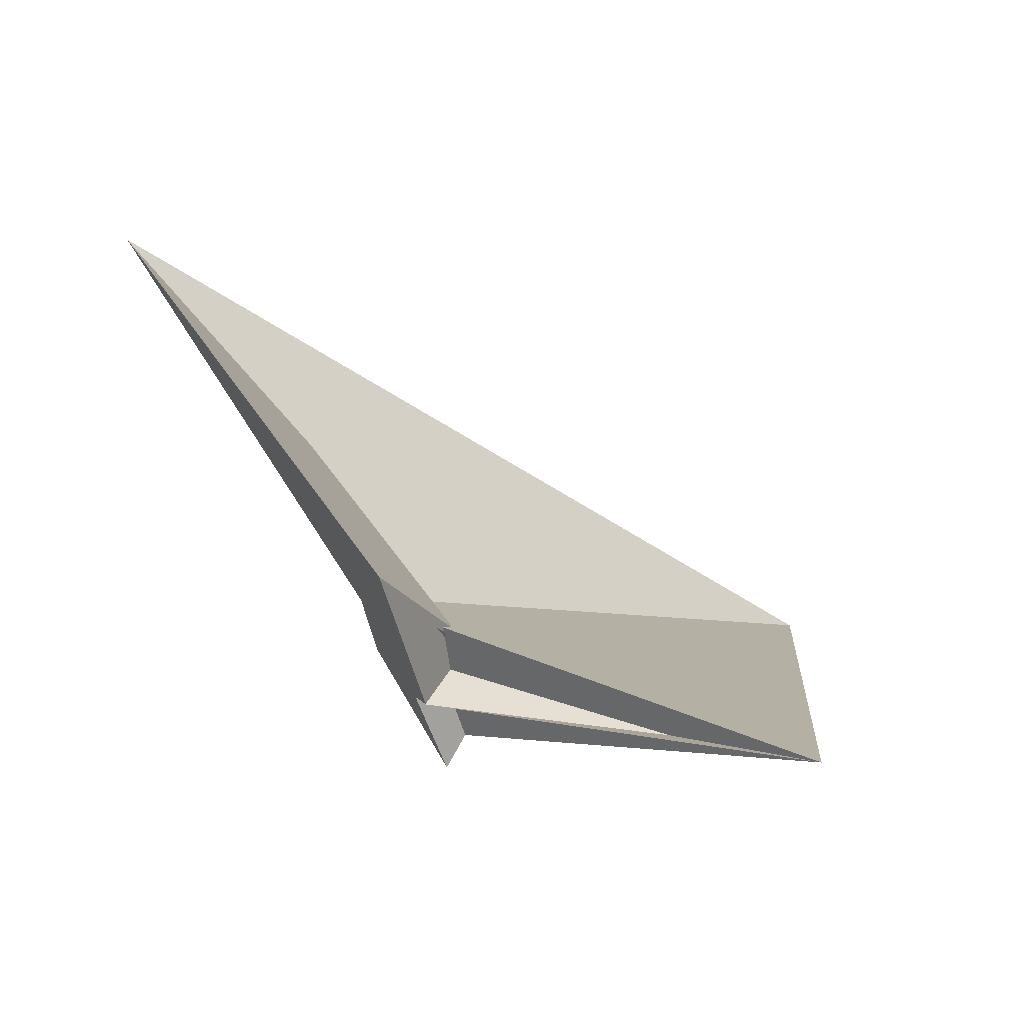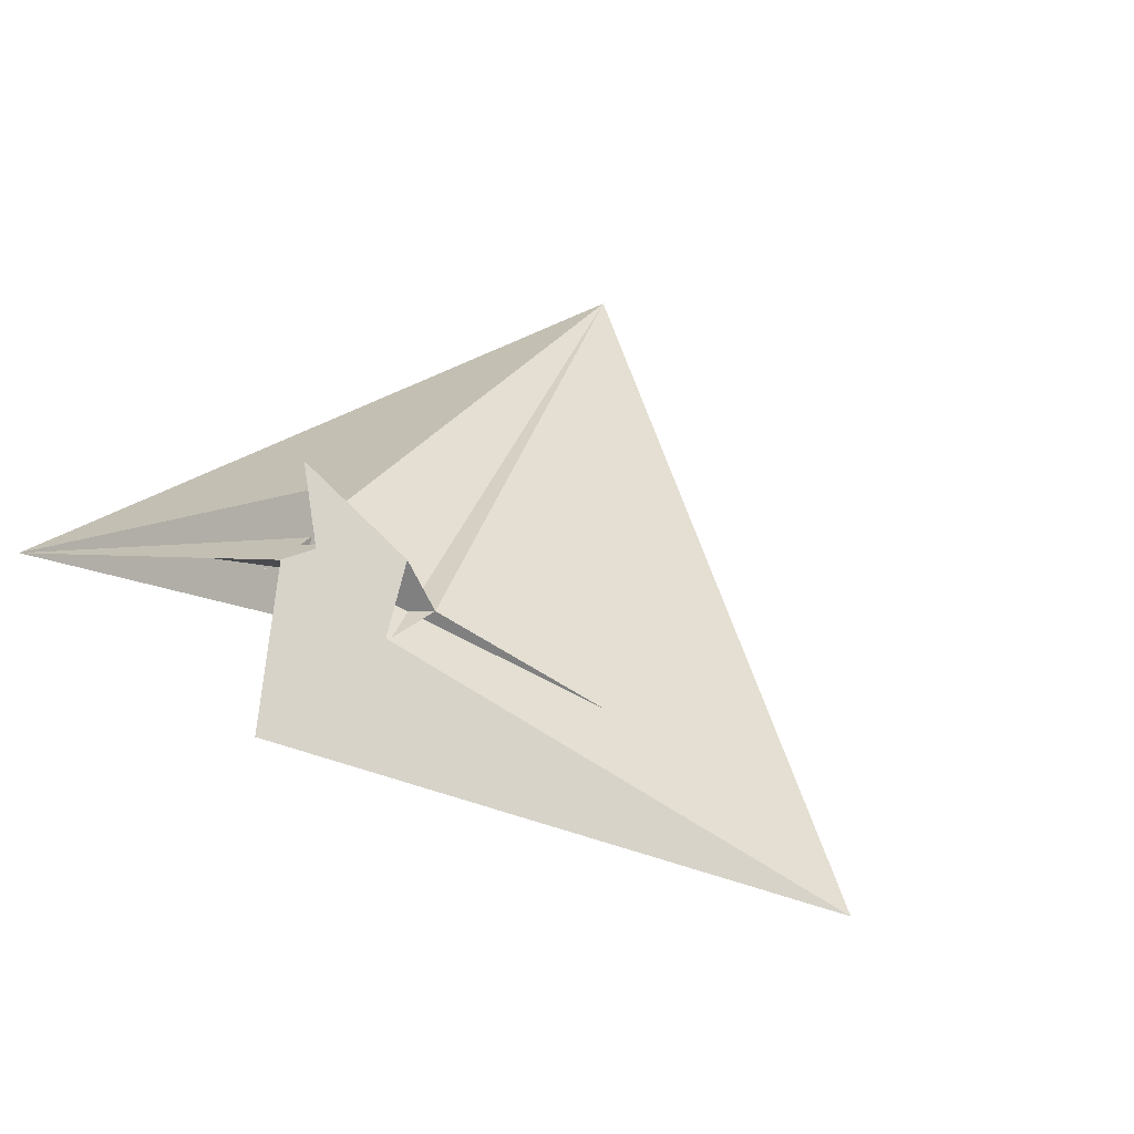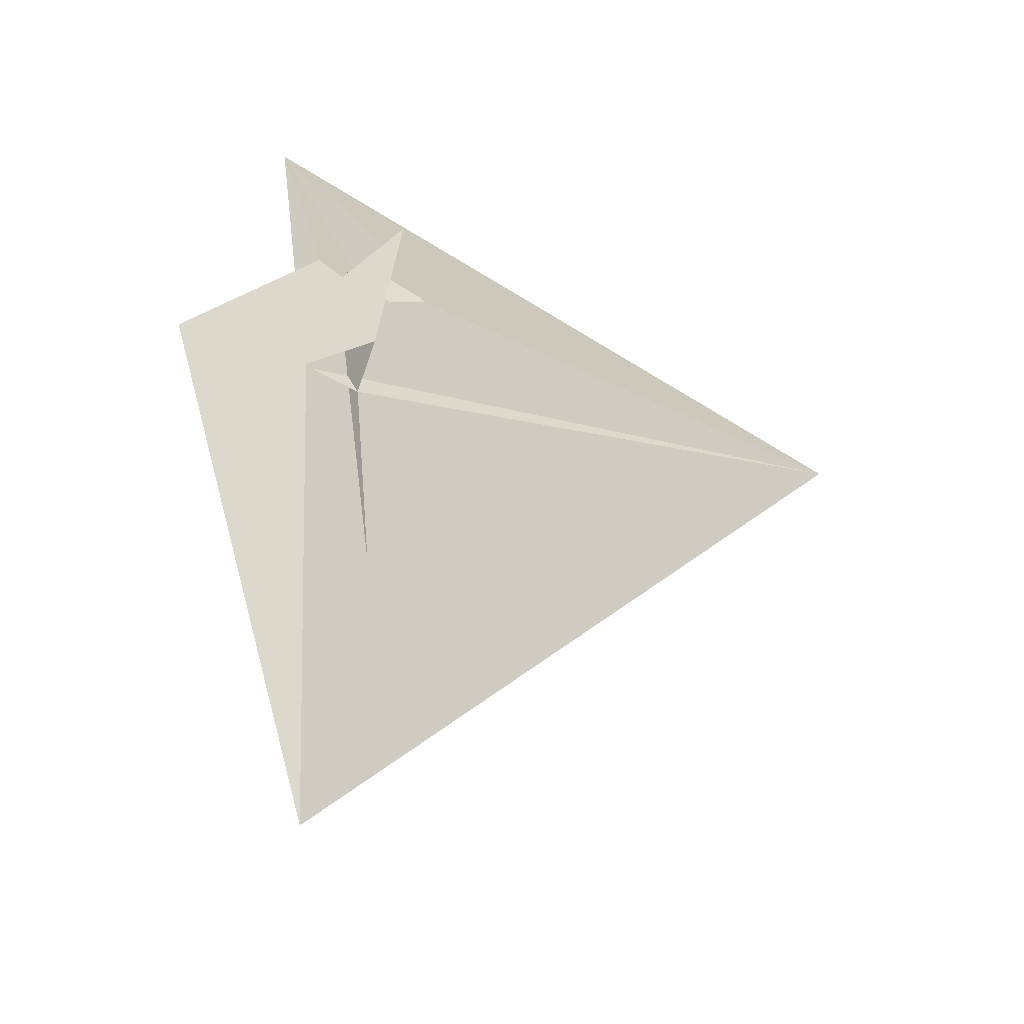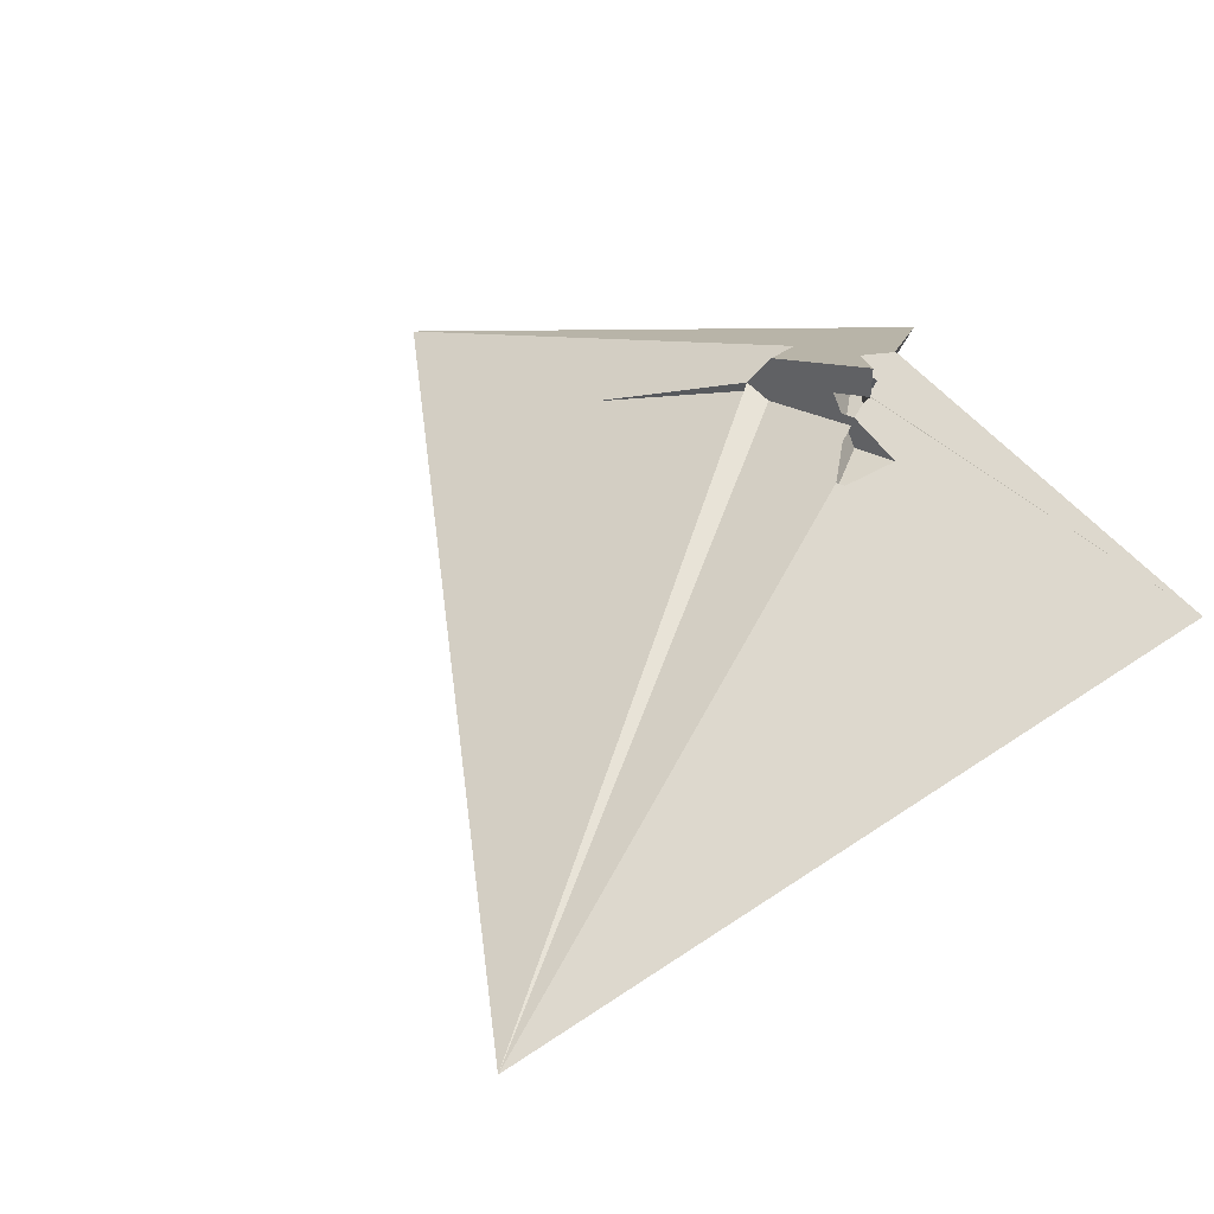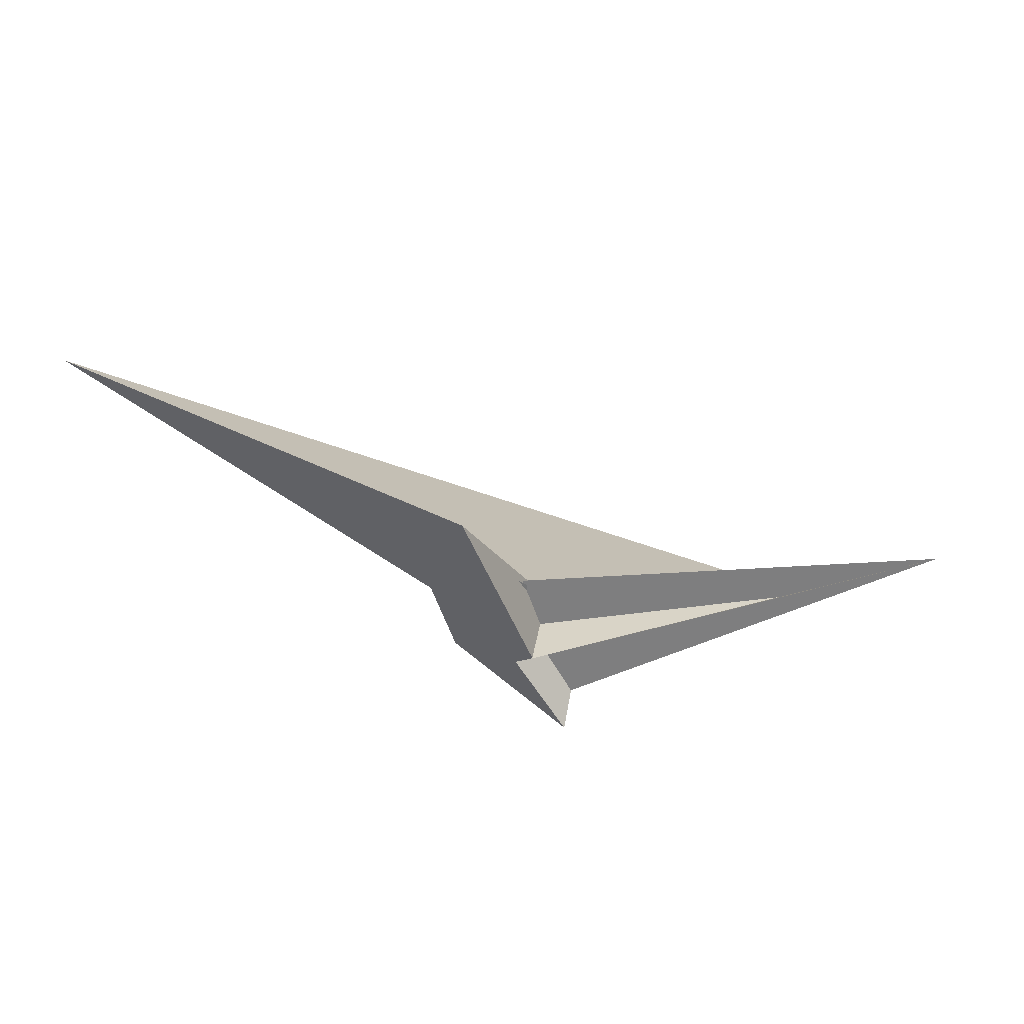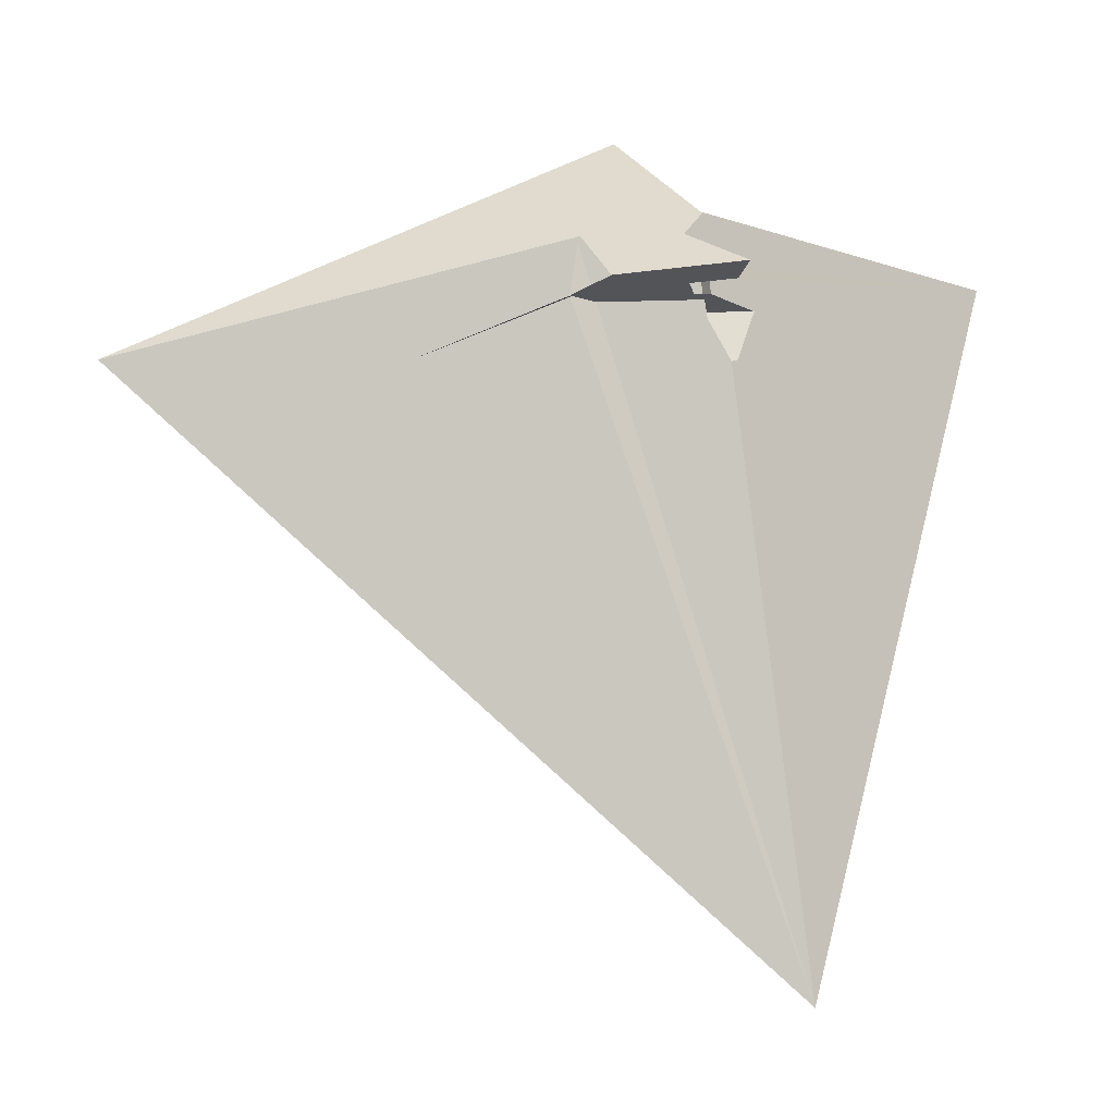
<metadata>
{"format":"obj","ext":"obj","renderer":"f3d","projection":"perspective","resolution":1024,"background":"white","views":[{"elev":70.3,"azim":-130.1,"up":"+Z"},{"elev":68.9,"azim":37.7,"up":"+Y"},{"elev":62.5,"azim":96.8,"up":"+Y"},{"elev":22.6,"azim":-135.8,"up":"+Y"},{"elev":60.5,"azim":-150.4,"up":"+Z"},{"elev":-41.9,"azim":-176.2,"up":"+Z"}]}
</metadata>
<code>
v 60.98 5.231 -11.47
v 28.14 -12.85 -6.545
v -116.4 -67.23 58.68
v 56.48 16.51 12.96
v 24.27 -4.02 12.96
v 24.76 -3.457 13.39
v -25.41 -180.6 -237.3
v 22.71 -2.822 16.74
v 23.92 3.141 25.71
v 49.03 -4.033 -14.31
v 34.32 18.13 40.14
v -7.682 15.86 -17.85
v 14.74 24.2 -19.83
v -12.28 29.53 -22.73
v -14.28 -11 -8.861
v 3.483 3.852 -13.27
v 30.93 -10.42 -7.27
v 43.21 20.59 -17.46
v 6.767 -0.4581 -11.66
v 9.202 -0.4626 -11.56
v 12.75 9.953 1.559
v -68.79 -36.37 33.86
v 9.846 -2.11 19.06
v -8.295 -4.035 13.09
v 14.72 5.167 10.05
v 20.78 1.891 18.2
v 55.15 16.78 11.87
v 10.4 19.3 -1.045
v 13.29 23.96 1.467
v 11.08 -7.912 0.7516
v 7.241 6.124 -3.443
v 14.21 0.01707 3.35
v 13.62 -2.828 2.917
v -5.07 -18.8 -33.5
v 4.771 16.95 3.746
v -3.77 -16.51 -32.09
v 5.257 24.38 13.76
v 134.2 -16.08 -25.69
v 41.29 14.89 72.52
v 259.3 -12.94 -16.45
v 22.16 10.05 2.077
v 18.52 23.85 -9.029
v 18.4 10 3.864
v 5.617 24.34 13.58
f 1 2 10 7 3 4 11 9 8 5 6
f 1 2 17 15 16 19 20 13 12 14 18
f 3 4 27 21 12 13 26 25 23 24 22
f 5 6 28 29 14 12 21 31 32 33 30
f 3 7 36 34 15 16 35 28 29 37 22
f 5 8 39 40 38 23 24 17 15 34 30
f 1 6 28 35 25 23 38 41 43 42 18
f 8 9 26 25 35 16 19 31 32 44 39
f 7 10 41 38 40 27 21 31 19 20 36
f 9 11 42 43 33 30 34 36 20 13 26
f 4 11 42 18 14 29 37 44 39 40 27
f 2 10 41 43 33 32 44 37 22 24 17

</code>
